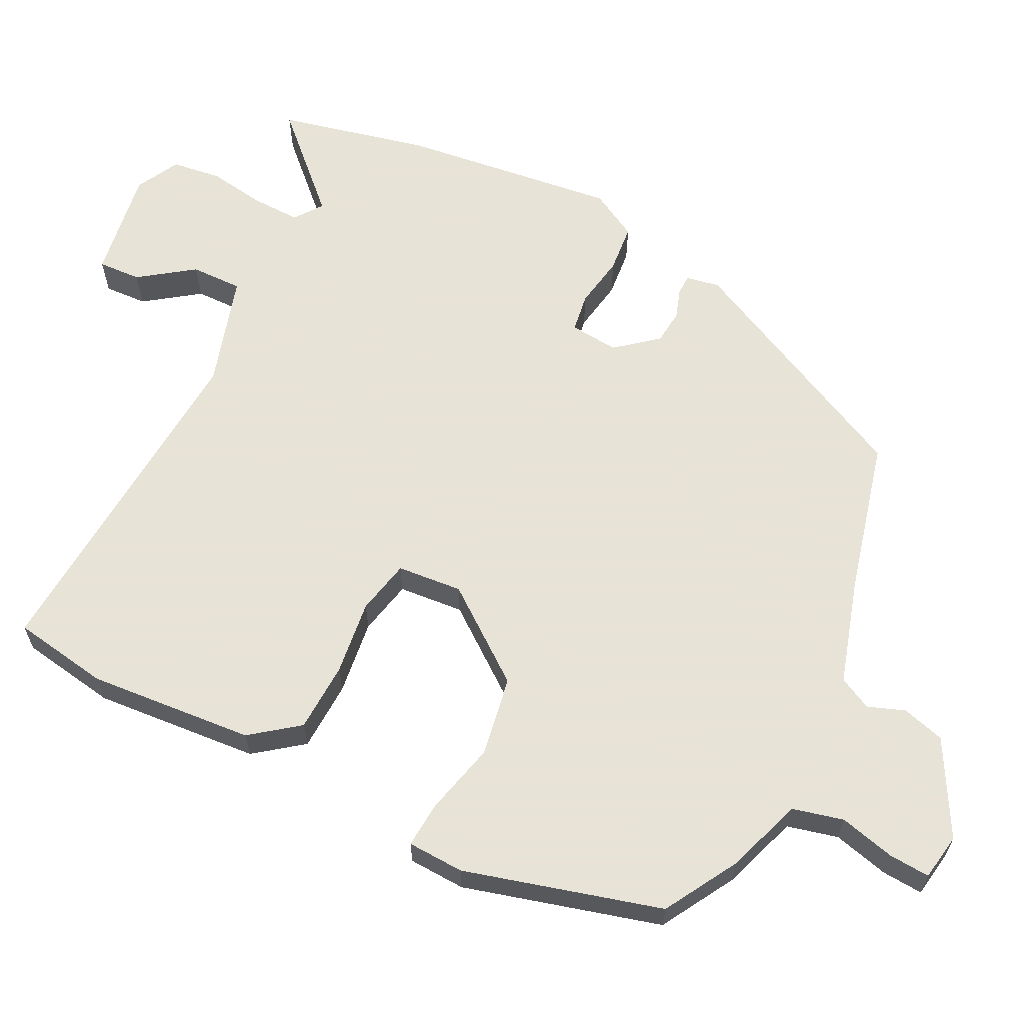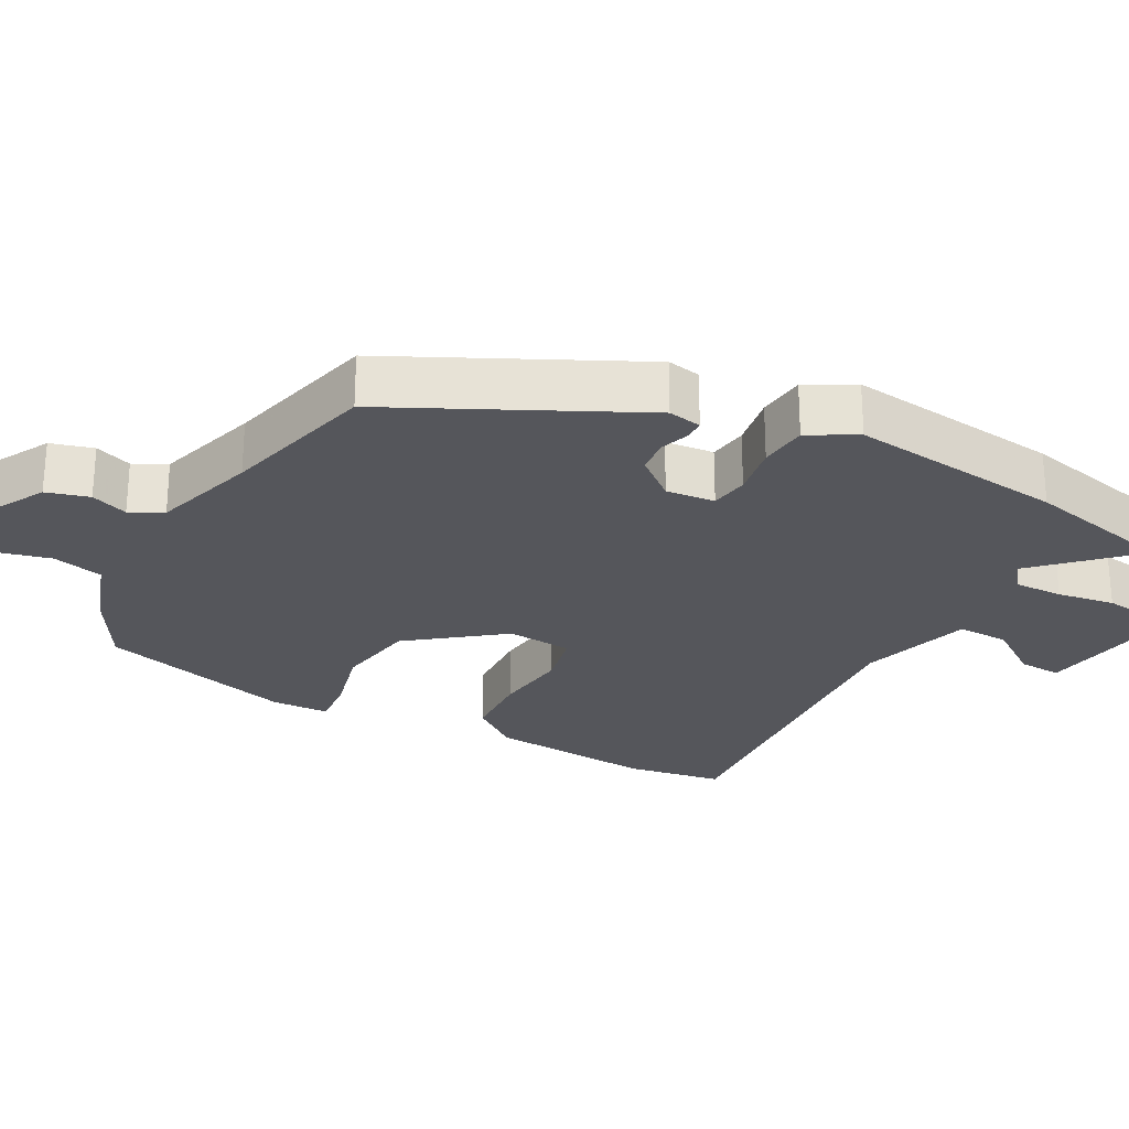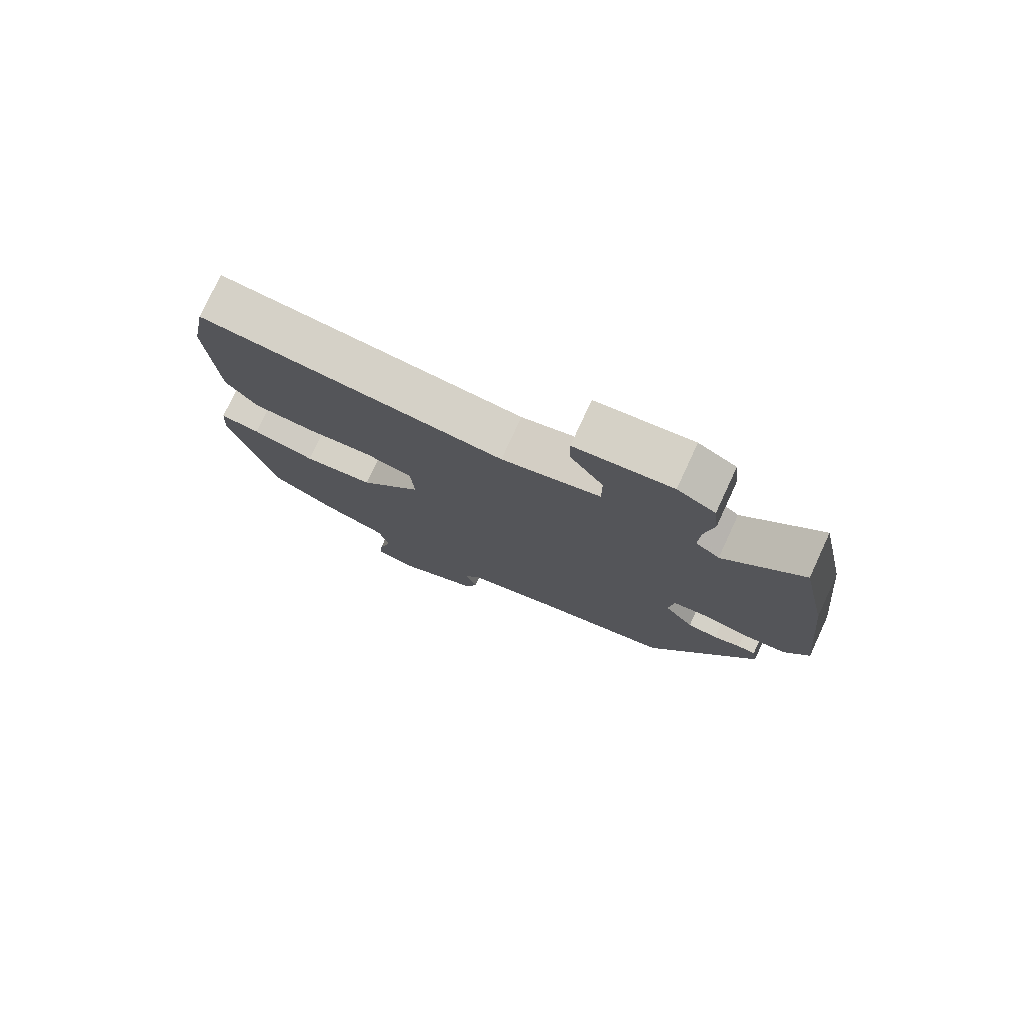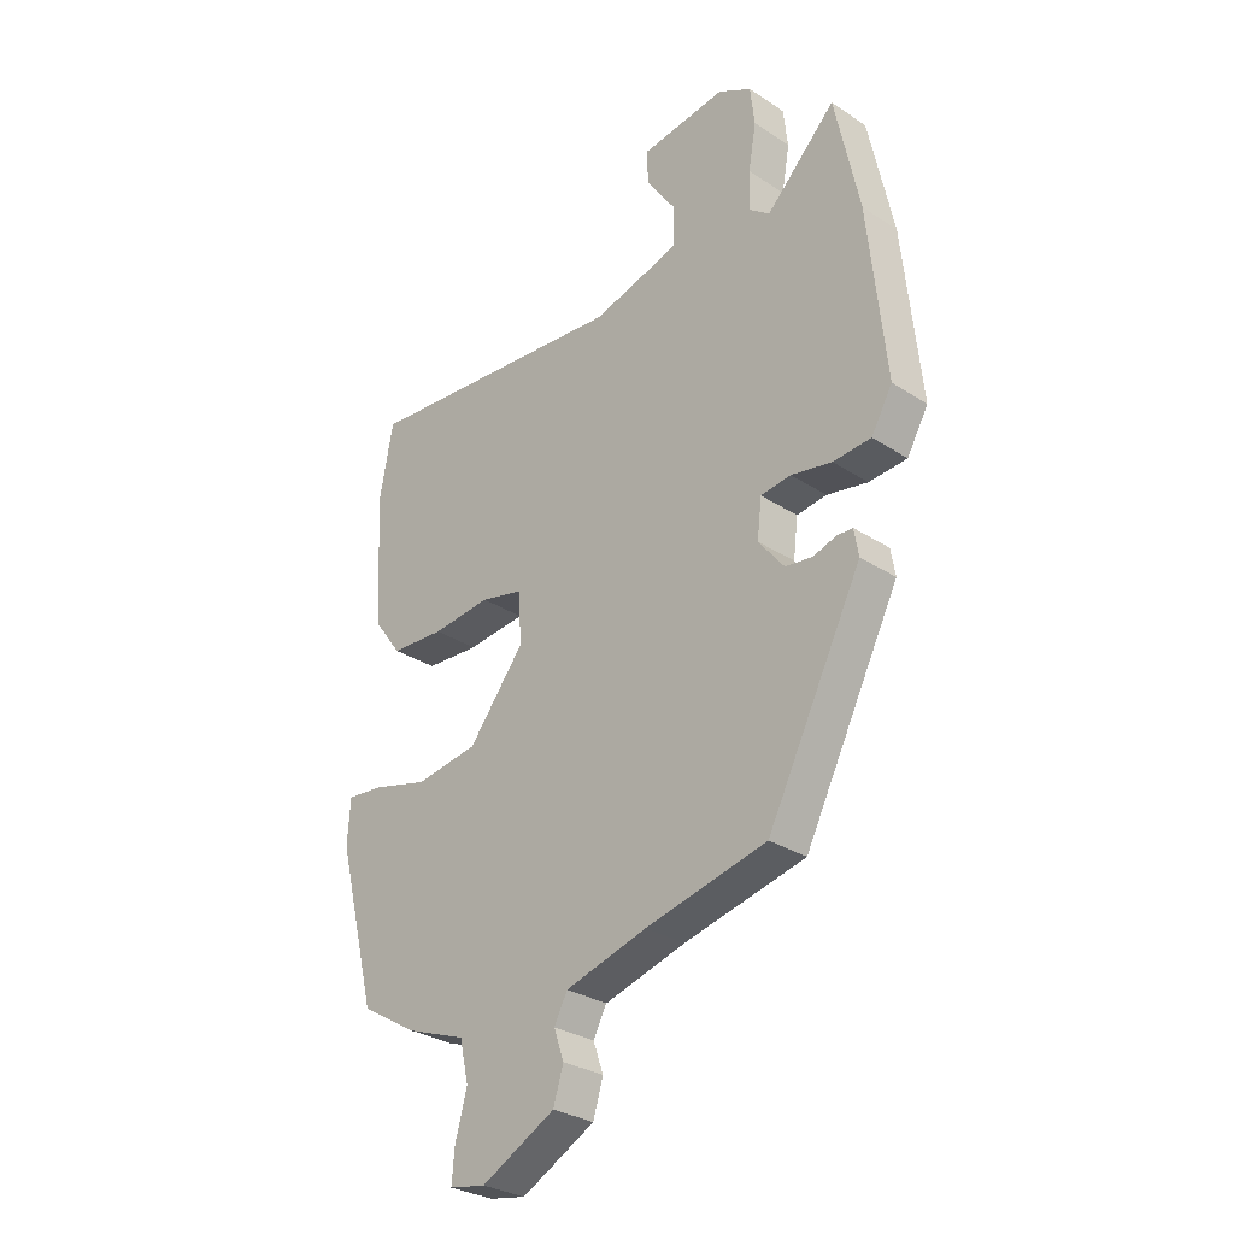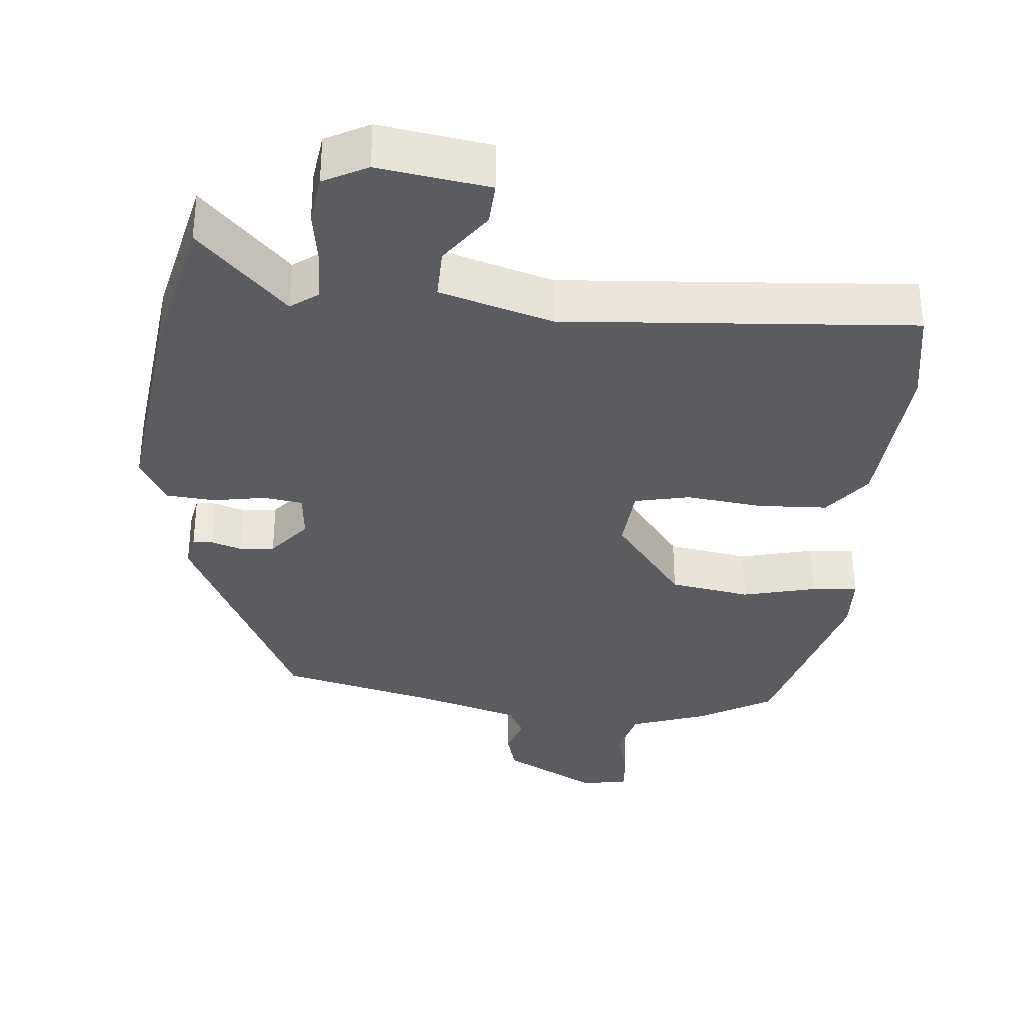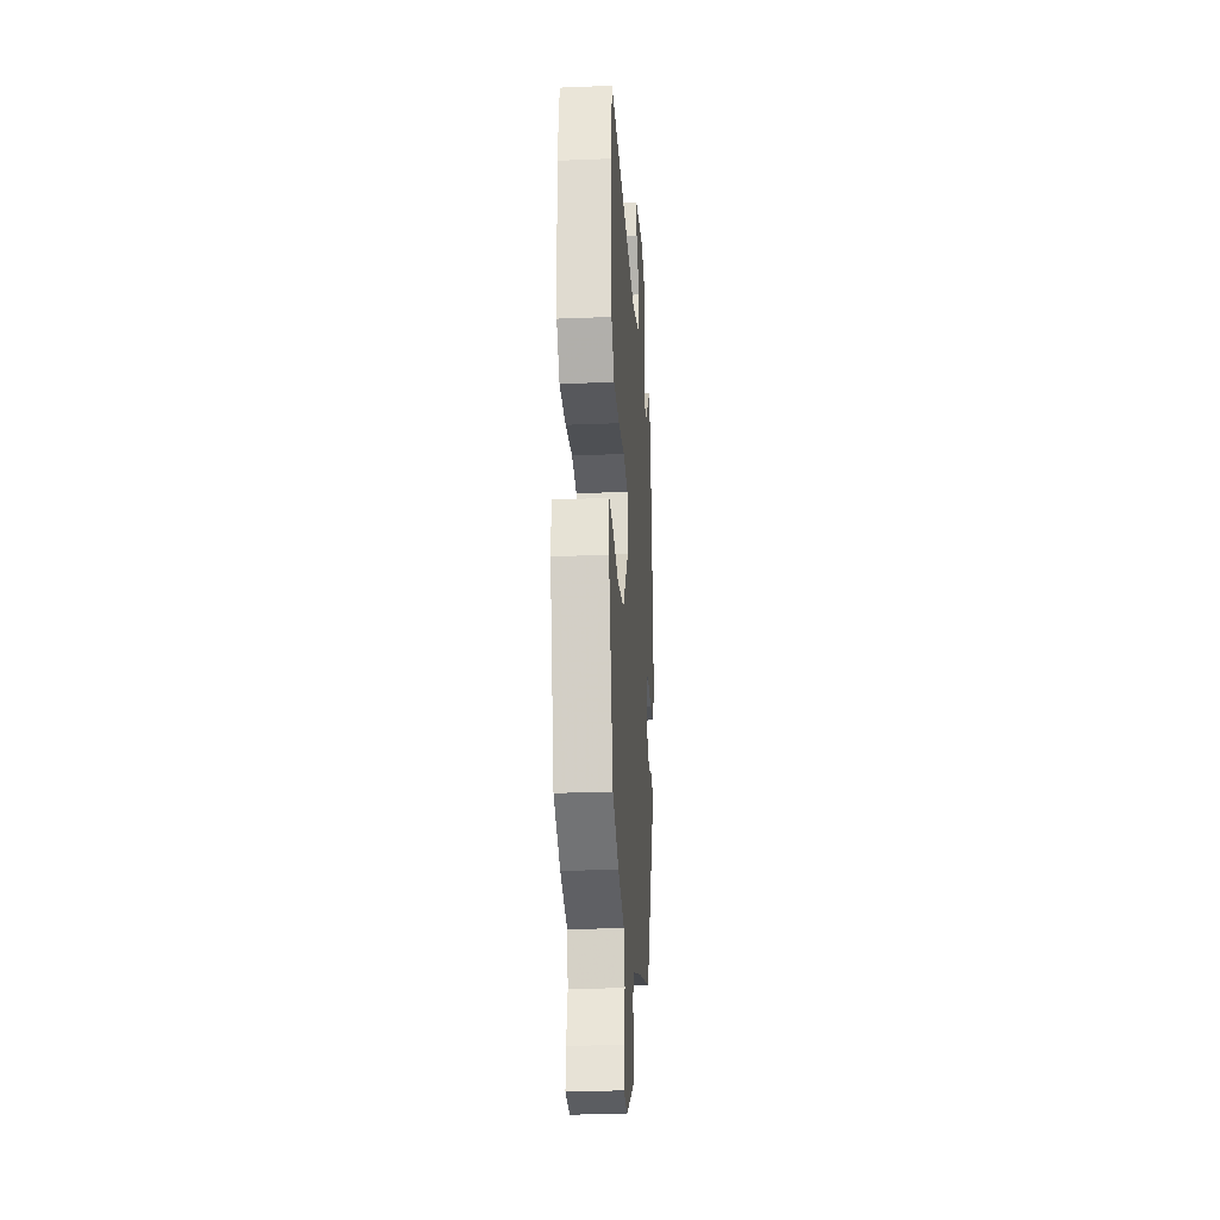
<metadata>
{"format":"obj","ext":"obj","renderer":"f3d","projection":"perspective","resolution":1024,"background":"white","views":[{"elev":62.6,"azim":115.4,"up":"+Y"},{"elev":-26.3,"azim":-119.4,"up":"+Y"},{"elev":77.6,"azim":-155.2,"up":"+Z"},{"elev":-29.8,"azim":-133.7,"up":"+Z"},{"elev":-34.1,"azim":-6.2,"up":"+Y"},{"elev":-24.9,"azim":93.8,"up":"+Z"}]}
</metadata>
<code>
v 0.476 0.07 -0.424
v 0.375 0.07 -0.485
v 0.269 0.07 -0.524
v 0.253 0.07 -0.595
v 0.274 0.07 -0.672
v 0.279 0.07 -0.729
v 0.214 0.07 -0.741
v 0.082 0.07 -0.672
v 0.064 0.07 -0.613
v 0.082 0.07 -0.561
v 0.058 0.07 -0.516
v -0.088 0.07 -0.475
v -0.305 0.07 -0.425
v -0.475 0.07 -0.093
v -0.467 0.07 -0.046
v -0.439 0.07 -0.045
v -0.397 0.07 -0.058
v -0.349 0.07 -0.052
v -0.303 0.07 0.006
v -0.311 0.07 0.074
v -0.365 0.07 0.081
v -0.438 0.07 0.067
v -0.506 0.07 0.072
v -0.544 0.07 0.138
v -0.513 0.07 0.44
v -0.469 0.07 0.65
v -0.344 0.07 0.526
v -0.306 0.07 0.555
v -0.309 0.07 0.623
v -0.323 0.07 0.703
v -0.315 0.07 0.772
v -0.255 0.07 0.805
v -0.101 0.07 0.784
v -0.103 0.07 0.724
v -0.155 0.07 0.648
v -0.155 0.07 0.576
v 0.002 0.07 0.532
v 0.486 0.07 0.576
v 0.511 0.07 0.442
v 0.497 0.07 0.211
v 0.448 0.07 0.144
v 0.351 0.07 0.138
v 0.246 0.07 0.149
v 0.17 0.07 0.131
v 0.164 0.07 0.04
v 0.264 0.07 -0.086
v 0.376 0.07 -0.103
v 0.477 0.07 -0.076
v 0.541 0.07 -0.07
v 0.546 0.07 -0.149
v 0.476 0 -0.424
v 0.375 0 -0.485
v 0.269 0 -0.524
v 0.253 0 -0.595
v 0.274 0 -0.672
v 0.279 0 -0.729
v 0.214 0 -0.741
v 0.082 0 -0.672
v 0.064 0 -0.613
v 0.082 0 -0.561
v 0.058 0 -0.516
v -0.088 0 -0.475
v -0.305 0 -0.425
v -0.475 0 -0.093
v -0.467 0 -0.046
v -0.439 0 -0.045
v -0.397 0 -0.058
v -0.349 0 -0.052
v -0.303 0 0.006
v -0.311 0 0.074
v -0.365 0 0.081
v -0.438 0 0.067
v -0.506 0 0.072
v -0.544 0 0.138
v -0.513 0 0.44
v -0.469 0 0.65
v -0.344 0 0.526
v -0.306 0 0.555
v -0.309 0 0.623
v -0.323 0 0.703
v -0.315 0 0.772
v -0.255 0 0.805
v -0.101 0 0.784
v -0.103 0 0.724
v -0.155 0 0.648
v -0.155 0 0.576
v 0.002 0 0.532
v 0.486 0 0.576
v 0.511 0 0.442
v 0.497 0 0.211
v 0.448 0 0.144
v 0.351 0 0.138
v 0.246 0 0.149
v 0.17 0 0.131
v 0.164 0 0.04
v 0.264 0 -0.086
v 0.376 0 -0.103
v 0.477 0 -0.076
v 0.541 0 -0.07
v 0.546 0 -0.149
f 1 2 3
f 50 1 3
f 49 50 3
f 48 49 3
f 47 48 3
f 46 47 3
f 45 46 3 4
f 41 42 43
f 40 41 43
f 39 40 43
f 38 39 43
f 37 38 43
f 36 37 43 44
f 33 34 35
f 32 33 35
f 31 32 35
f 30 31 35
f 29 30 35
f 28 29 35 36
f 36 44 45
f 28 36 45
f 27 28 45
f 25 26 27
f 24 25 27
f 23 24 27
f 22 23 27
f 21 22 27
f 15 16 17
f 14 15 17
f 13 14 17
f 12 13 17
f 11 12 17 18
f 8 9 10
f 7 8 10
f 6 7 10
f 5 6 10
f 4 5 10
f 4 10 11
f 11 18 19
f 4 11 19
f 45 4 19
f 20 21 27 45
f 19 20 45
f 53 52 51
f 53 51 100
f 53 100 99
f 53 99 98
f 53 98 97
f 53 97 96
f 54 53 96 95
f 93 92 91
f 93 91 90
f 93 90 89
f 93 89 88
f 93 88 87
f 94 93 87 86
f 85 84 83
f 85 83 82
f 85 82 81
f 85 81 80
f 85 80 79
f 86 85 79 78
f 95 94 86
f 95 86 78
f 95 78 77
f 77 76 75
f 77 75 74
f 77 74 73
f 77 73 72
f 77 72 71
f 67 66 65
f 67 65 64
f 67 64 63
f 67 63 62
f 68 67 62 61
f 60 59 58
f 60 58 57
f 60 57 56
f 60 56 55
f 60 55 54
f 61 60 54
f 69 68 61
f 69 61 54
f 69 54 95
f 95 77 71 70
f 95 70 69
f 1 51 52 2
f 2 52 53 3
f 3 53 54 4
f 4 54 55 5
f 5 55 56 6
f 6 56 57 7
f 7 57 58 8
f 8 58 59 9
f 9 59 60 10
f 10 60 61 11
f 11 61 62 12
f 12 62 63 13
f 13 63 64 14
f 14 64 65 15
f 15 65 66 16
f 16 66 67 17
f 17 67 68 18
f 18 68 69 19
f 19 69 70 20
f 20 70 71 21
f 21 71 72 22
f 22 72 73 23
f 23 73 74 24
f 24 74 75 25
f 25 75 76 26
f 26 76 77 27
f 27 77 78 28
f 28 78 79 29
f 29 79 80 30
f 30 80 81 31
f 31 81 82 32
f 32 82 83 33
f 33 83 84 34
f 34 84 85 35
f 35 85 86 36
f 36 86 87 37
f 37 87 88 38
f 38 88 89 39
f 39 89 90 40
f 40 90 91 41
f 41 91 92 42
f 42 92 93 43
f 43 93 94 44
f 44 94 95 45
f 45 95 96 46
f 46 96 97 47
f 47 97 98 48
f 48 98 99 49
f 49 99 100 50
f 50 100 51 1

</code>
